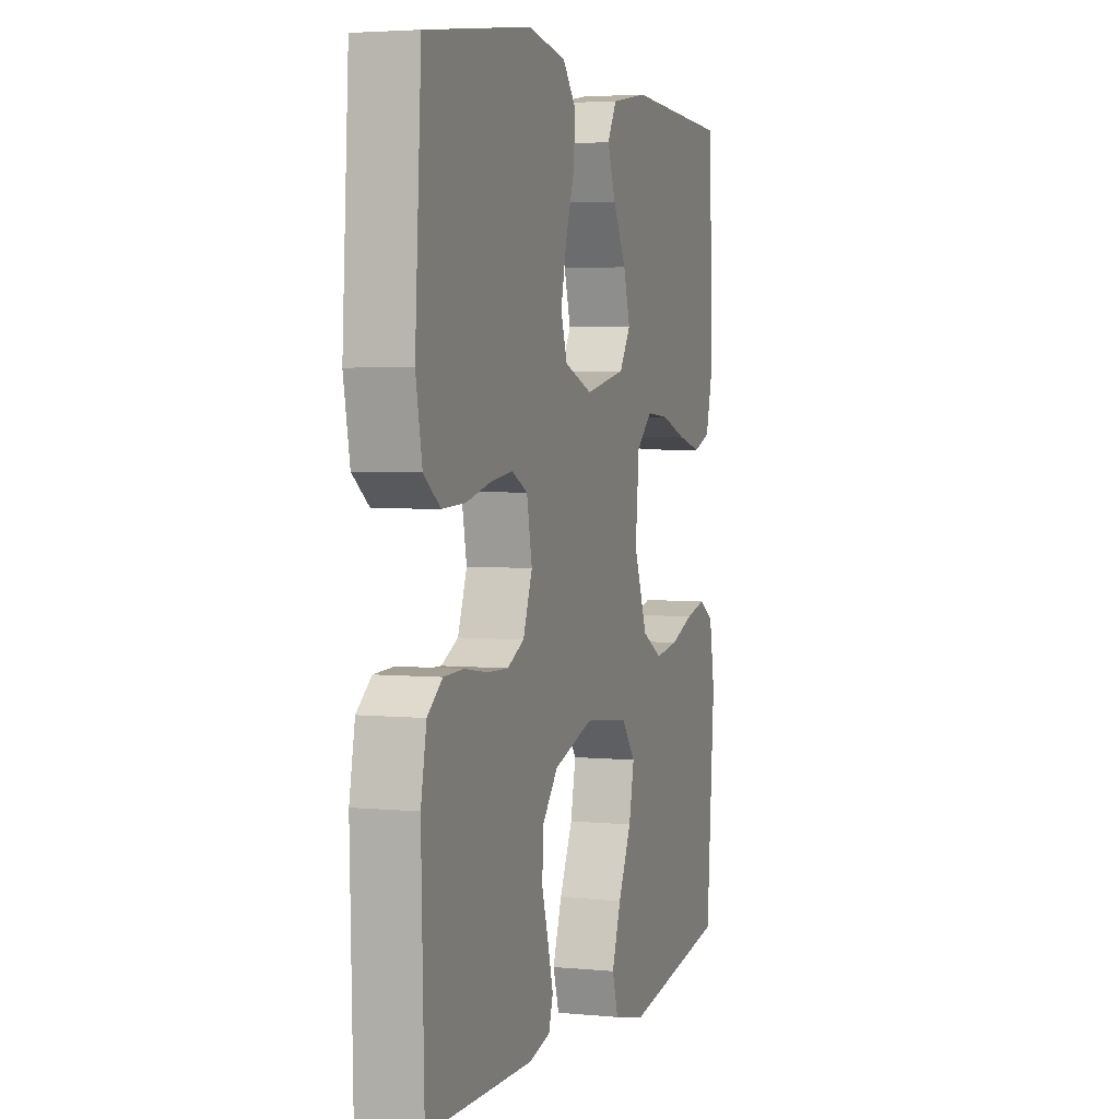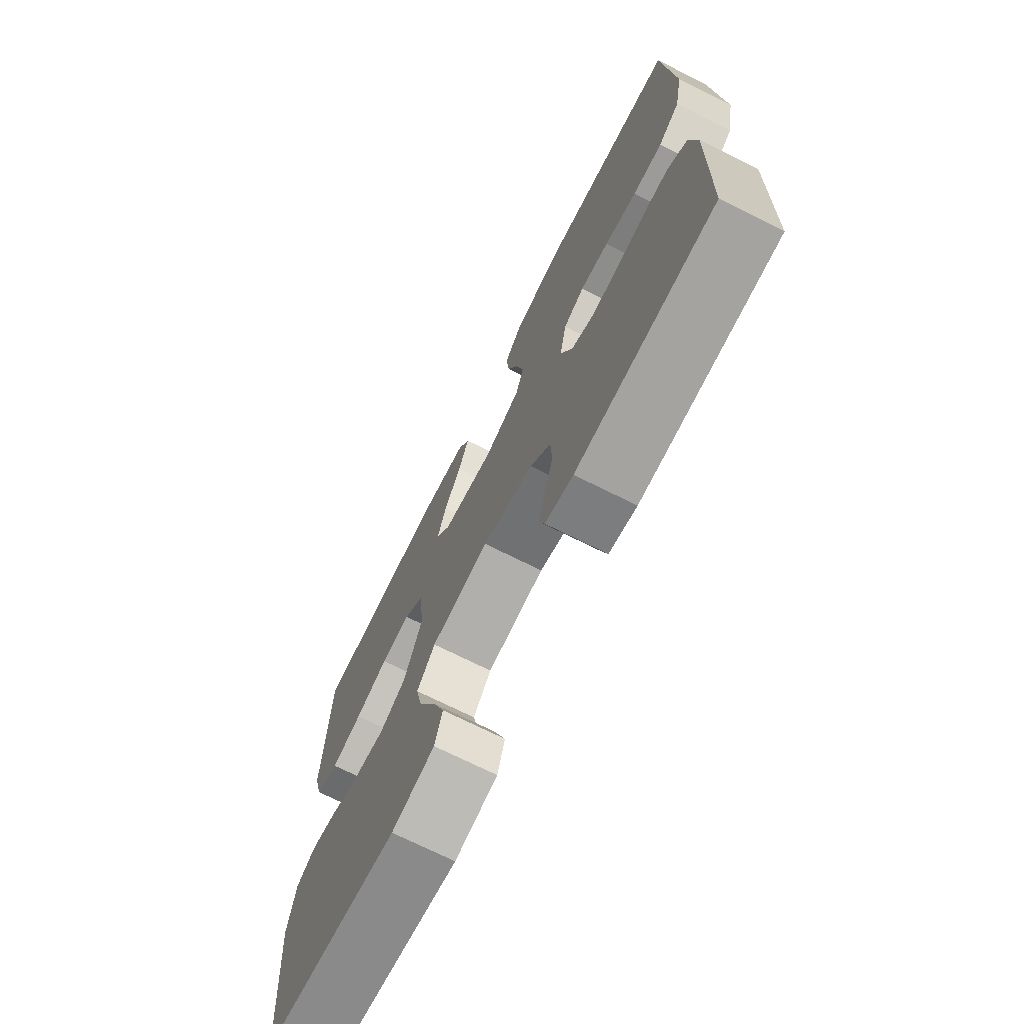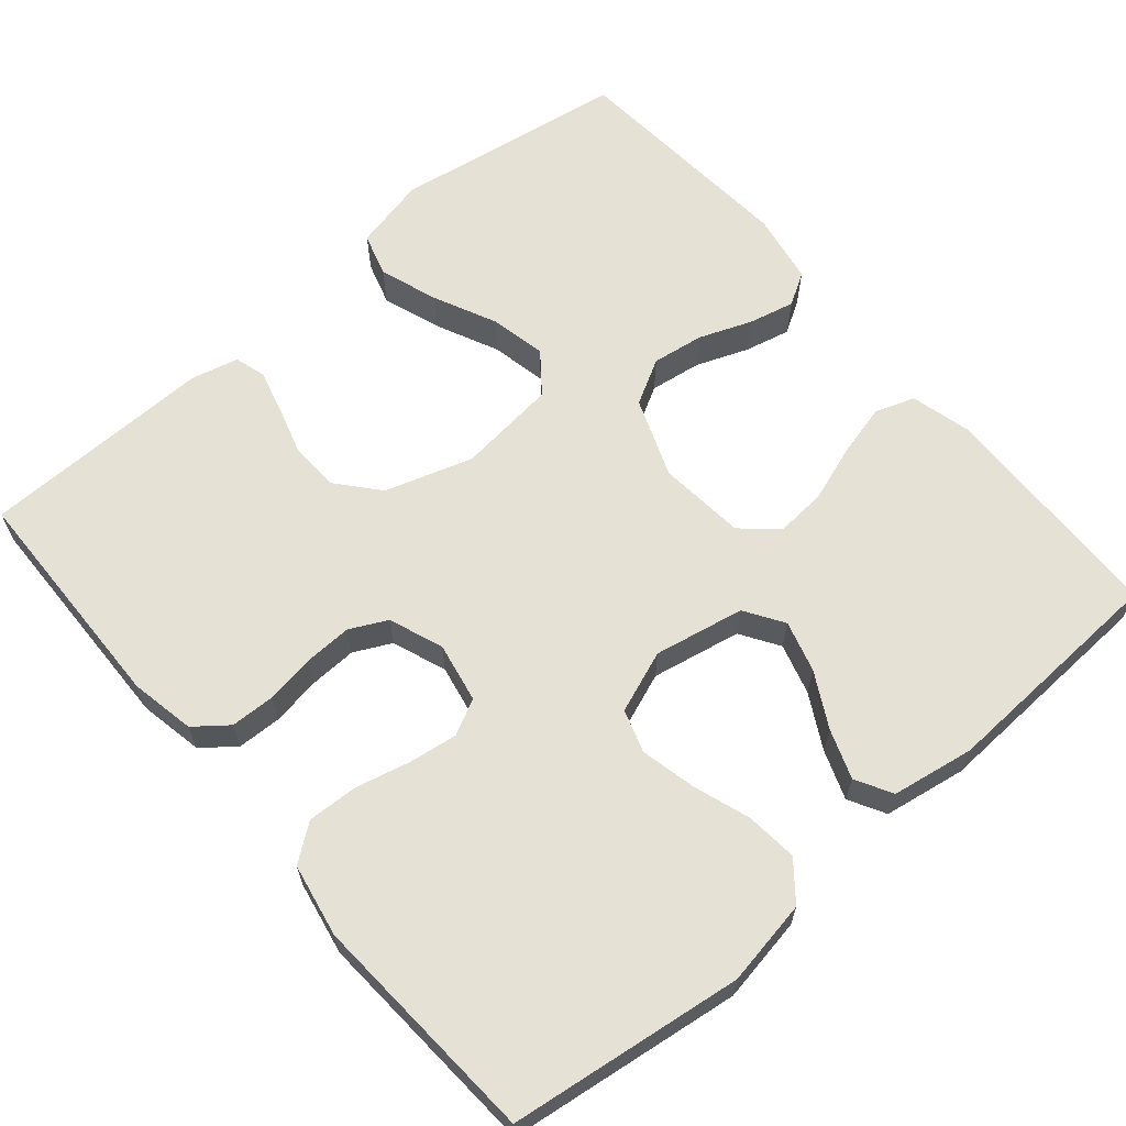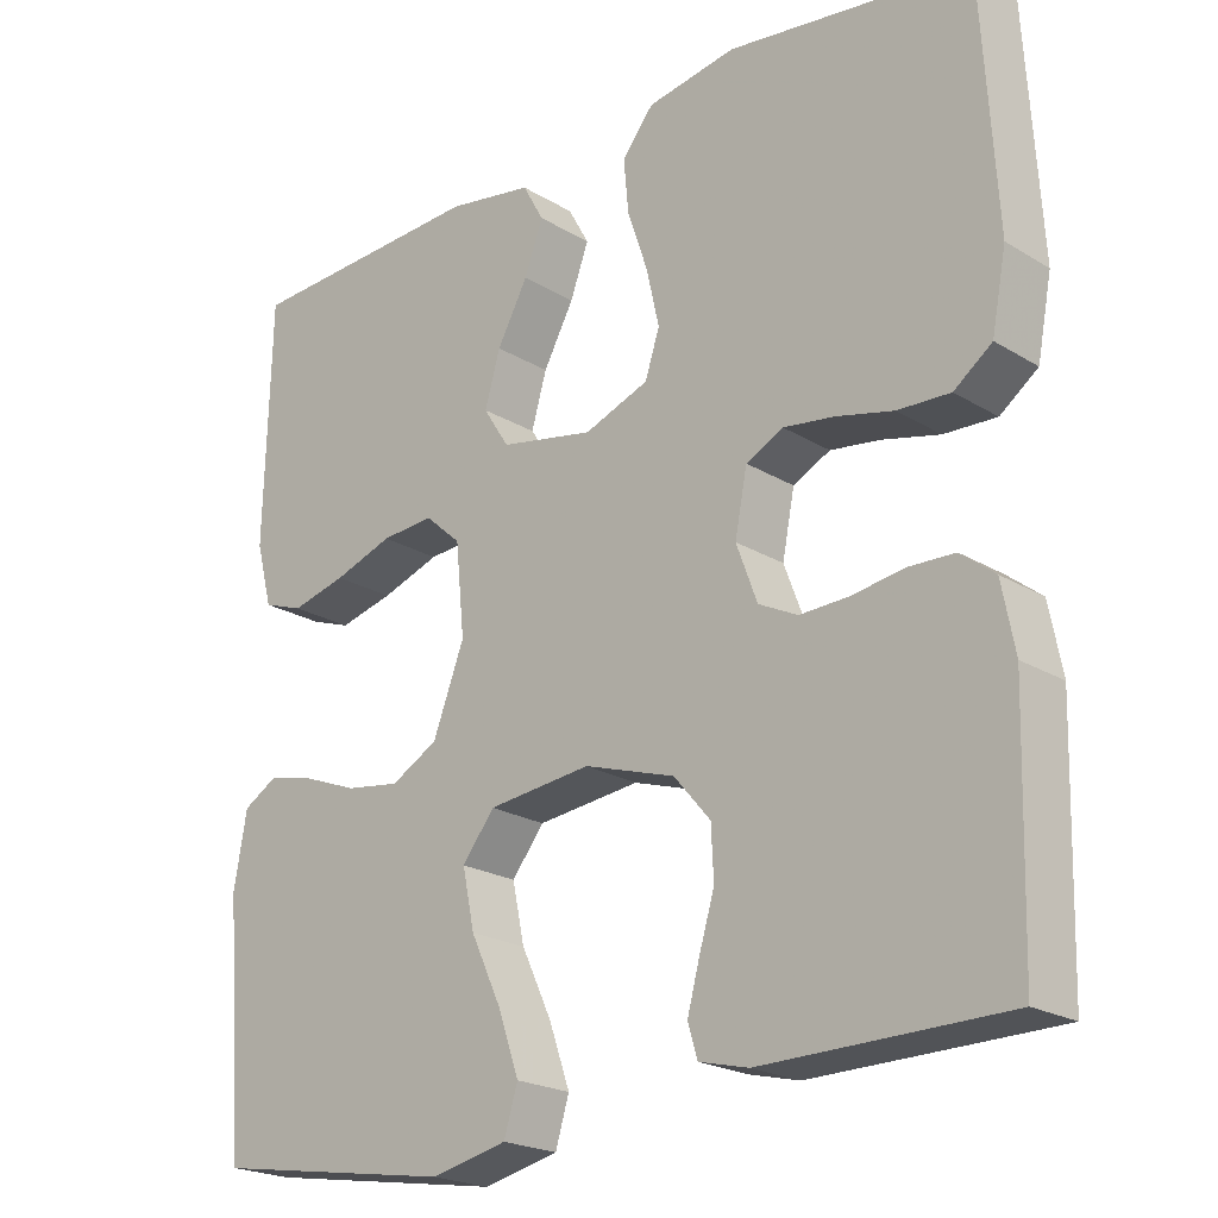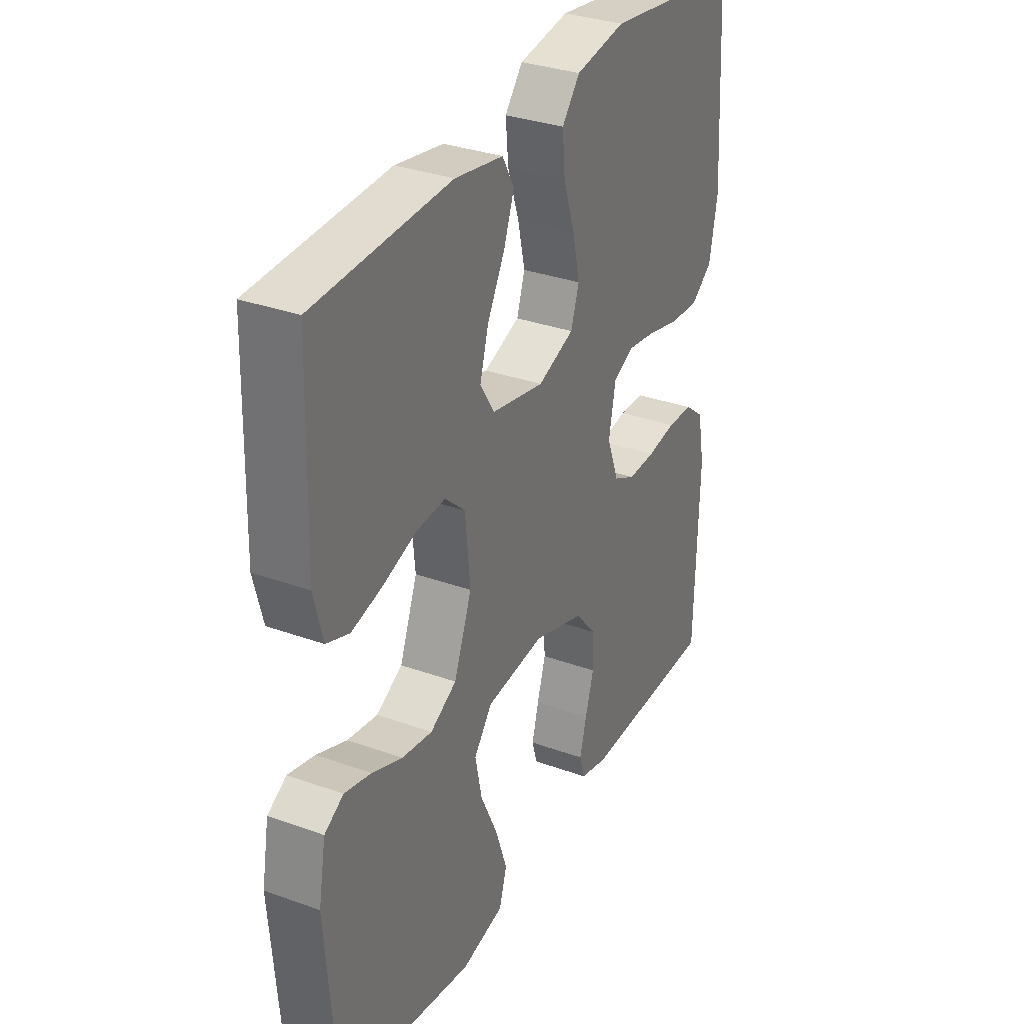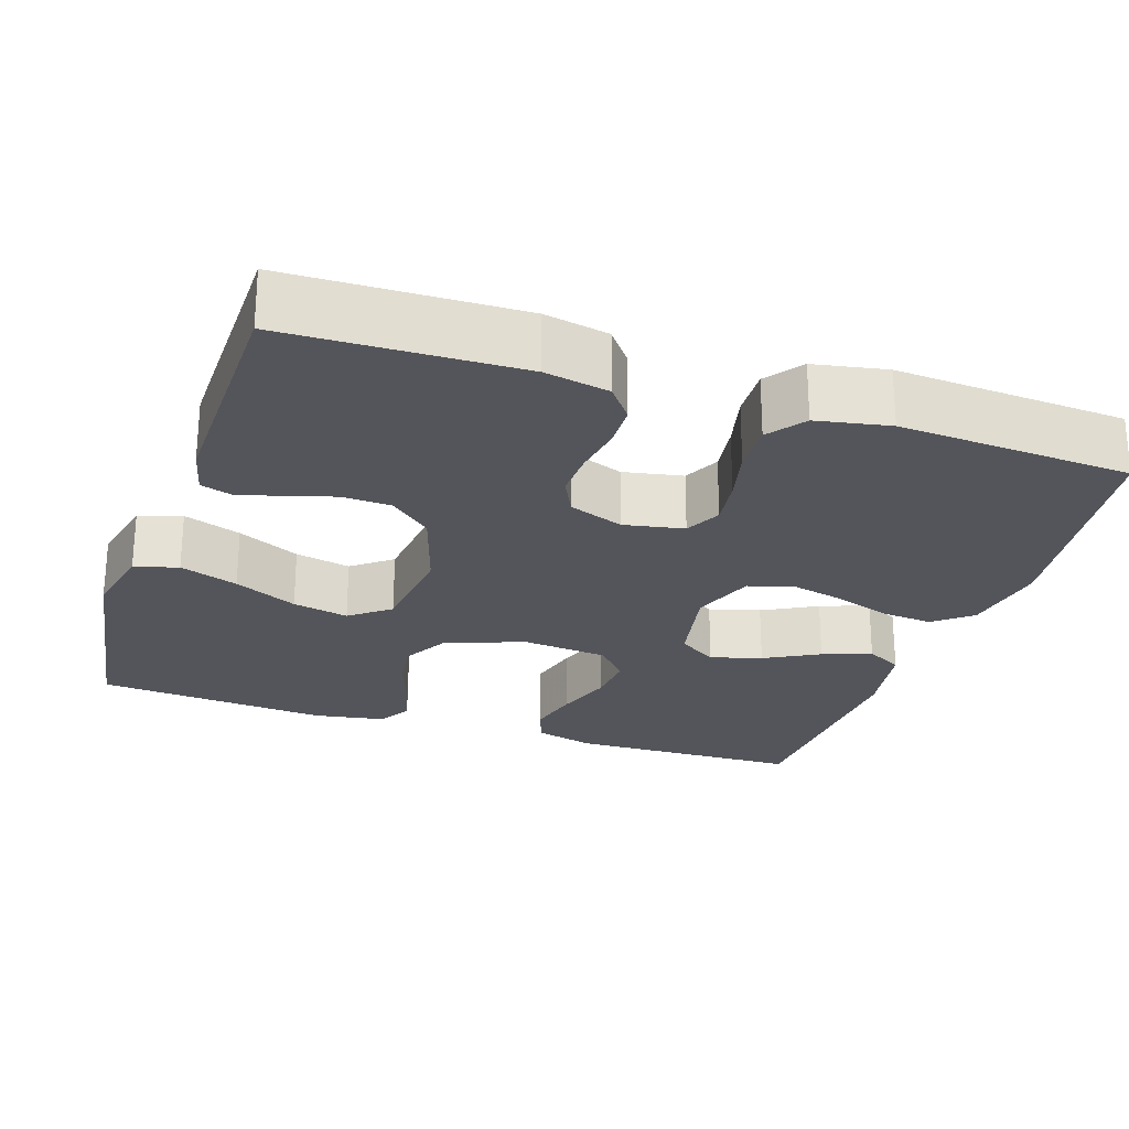
<metadata>
{"format":"obj","ext":"obj","renderer":"f3d","projection":"perspective","resolution":1024,"background":"white","views":[{"elev":3.7,"azim":-71.9,"up":"+Z"},{"elev":-72.3,"azim":-116.5,"up":"+Z"},{"elev":64.1,"azim":-40.5,"up":"+Y"},{"elev":-21.7,"azim":-136.8,"up":"+Z"},{"elev":32.3,"azim":116.8,"up":"+Z"},{"elev":-25.0,"azim":-108.5,"up":"+Y"}]}
</metadata>
<code>
v 0.5 0.07 -0.5
v 0.2 0.07 -0.548
v 0.106 0.07 -0.527
v 0.089 0.07 -0.471
v 0.115 0.07 -0.396
v 0.153 0.07 -0.315
v 0.168 0.07 -0.243
v 0.128 0.07 -0.192
v 0 0.07 -0.178
v -0.113 0.07 -0.214
v -0.158 0.07 -0.267
v -0.161 0.07 -0.33
v -0.142 0.07 -0.393
v -0.127 0.07 -0.449
v -0.139 0.07 -0.489
v -0.2 0.07 -0.504
v -0.5 0.07 -0.5
v -0.508 0.07 -0.2
v -0.492 0.07 -0.117
v -0.45 0.07 -0.084
v -0.393 0.07 -0.082
v -0.329 0.07 -0.092
v -0.268 0.07 -0.094
v -0.22 0.07 -0.07
v -0.194 0.07 0
v -0.209 0.07 0.077
v -0.255 0.07 0.1
v -0.318 0.07 0.091
v -0.388 0.07 0.074
v -0.453 0.07 0.071
v -0.5 0.07 0.106
v -0.518 0.07 0.2
v -0.5 0.07 0.5
v -0.2 0.07 0.54
v -0.09 0.07 0.521
v -0.051 0.07 0.473
v -0.057 0.07 0.407
v -0.082 0.07 0.333
v -0.098 0.07 0.262
v -0.08 0.07 0.207
v 0 0.07 0.177
v 0.116 0.07 0.2
v 0.148 0.07 0.25
v 0.129 0.07 0.316
v 0.091 0.07 0.386
v 0.068 0.07 0.449
v 0.094 0.07 0.496
v 0.2 0.07 0.514
v 0.5 0.07 0.5
v 0.508 0.07 0.2
v 0.488 0.07 0.123
v 0.438 0.07 0.105
v 0.37 0.07 0.122
v 0.297 0.07 0.147
v 0.232 0.07 0.152
v 0.187 0.07 0.112
v 0.176 0.07 0
v 0.215 0.07 -0.102
v 0.273 0.07 -0.134
v 0.34 0.07 -0.124
v 0.407 0.07 -0.098
v 0.466 0.07 -0.084
v 0.508 0.07 -0.109
v 0.524 0.07 -0.2
v 0.5 0 -0.5
v 0.2 0 -0.548
v 0.106 0 -0.527
v 0.089 0 -0.471
v 0.115 0 -0.396
v 0.153 0 -0.315
v 0.168 0 -0.243
v 0.128 0 -0.192
v 0 0 -0.178
v -0.113 0 -0.214
v -0.158 0 -0.267
v -0.161 0 -0.33
v -0.142 0 -0.393
v -0.127 0 -0.449
v -0.139 0 -0.489
v -0.2 0 -0.504
v -0.5 0 -0.5
v -0.508 0 -0.2
v -0.492 0 -0.117
v -0.45 0 -0.084
v -0.393 0 -0.082
v -0.329 0 -0.092
v -0.268 0 -0.094
v -0.22 0 -0.07
v -0.194 0 0
v -0.209 0 0.077
v -0.255 0 0.1
v -0.318 0 0.091
v -0.388 0 0.074
v -0.453 0 0.071
v -0.5 0 0.106
v -0.518 0 0.2
v -0.5 0 0.5
v -0.2 0 0.54
v -0.09 0 0.521
v -0.051 0 0.473
v -0.057 0 0.407
v -0.082 0 0.333
v -0.098 0 0.262
v -0.08 0 0.207
v 0 0 0.177
v 0.116 0 0.2
v 0.148 0 0.25
v 0.129 0 0.316
v 0.091 0 0.386
v 0.068 0 0.449
v 0.094 0 0.496
v 0.2 0 0.514
v 0.5 0 0.5
v 0.508 0 0.2
v 0.488 0 0.123
v 0.438 0 0.105
v 0.37 0 0.122
v 0.297 0 0.147
v 0.232 0 0.152
v 0.187 0 0.112
v 0.176 0 0
v 0.215 0 -0.102
v 0.273 0 -0.134
v 0.34 0 -0.124
v 0.407 0 -0.098
v 0.466 0 -0.084
v 0.508 0 -0.109
v 0.524 0 -0.2
f 60 61 62 63
f 59 60 63 64
f 51 52 53 54
f 49 50 51 54
f 49 54 55
f 48 49 55 56
f 44 45 46 47
f 43 44 47 48
f 35 36 37 38
f 35 38 39
f 34 35 39
f 33 34 39 40
f 31 32 33 40
f 28 29 30 31
f 27 28 31 40
f 19 20 21 22
f 19 22 23
f 18 19 23
f 17 18 23
f 16 17 23 24
f 12 13 14 15
f 12 15 16 24
f 3 4 5 6
f 1 2 3 6
f 59 64 1 6
f 58 59 6 7
f 57 58 7 8
f 43 48 56 57
f 42 43 57 8
f 41 42 8 9
f 26 27 40 41
f 25 26 41 9
f 11 12 24 25
f 10 11 25
f 9 10 25
f 127 126 125 124
f 128 127 124 123
f 118 117 116 115
f 118 115 114 113
f 119 118 113
f 120 119 113 112
f 111 110 109 108
f 112 111 108 107
f 102 101 100 99
f 103 102 99
f 103 99 98
f 104 103 98 97
f 104 97 96 95
f 95 94 93 92
f 104 95 92 91
f 86 85 84 83
f 87 86 83
f 87 83 82
f 87 82 81
f 88 87 81 80
f 79 78 77 76
f 88 80 79 76
f 70 69 68 67
f 70 67 66 65
f 70 65 128 123
f 71 70 123 122
f 72 71 122 121
f 121 120 112 107
f 72 121 107 106
f 73 72 106 105
f 105 104 91 90
f 73 105 90 89
f 89 88 76 75
f 89 75 74
f 89 74 73
f 1 65 66 2
f 2 66 67 3
f 3 67 68 4
f 4 68 69 5
f 5 69 70 6
f 6 70 71 7
f 7 71 72 8
f 8 72 73 9
f 9 73 74 10
f 10 74 75 11
f 11 75 76 12
f 12 76 77 13
f 13 77 78 14
f 14 78 79 15
f 15 79 80 16
f 16 80 81 17
f 17 81 82 18
f 18 82 83 19
f 19 83 84 20
f 20 84 85 21
f 21 85 86 22
f 22 86 87 23
f 23 87 88 24
f 24 88 89 25
f 25 89 90 26
f 26 90 91 27
f 27 91 92 28
f 28 92 93 29
f 29 93 94 30
f 30 94 95 31
f 31 95 96 32
f 32 96 97 33
f 33 97 98 34
f 34 98 99 35
f 35 99 100 36
f 36 100 101 37
f 37 101 102 38
f 38 102 103 39
f 39 103 104 40
f 40 104 105 41
f 41 105 106 42
f 42 106 107 43
f 43 107 108 44
f 44 108 109 45
f 45 109 110 46
f 46 110 111 47
f 47 111 112 48
f 48 112 113 49
f 49 113 114 50
f 50 114 115 51
f 51 115 116 52
f 52 116 117 53
f 53 117 118 54
f 54 118 119 55
f 55 119 120 56
f 56 120 121 57
f 57 121 122 58
f 58 122 123 59
f 59 123 124 60
f 60 124 125 61
f 61 125 126 62
f 62 126 127 63
f 63 127 128 64
f 64 128 65 1

</code>
